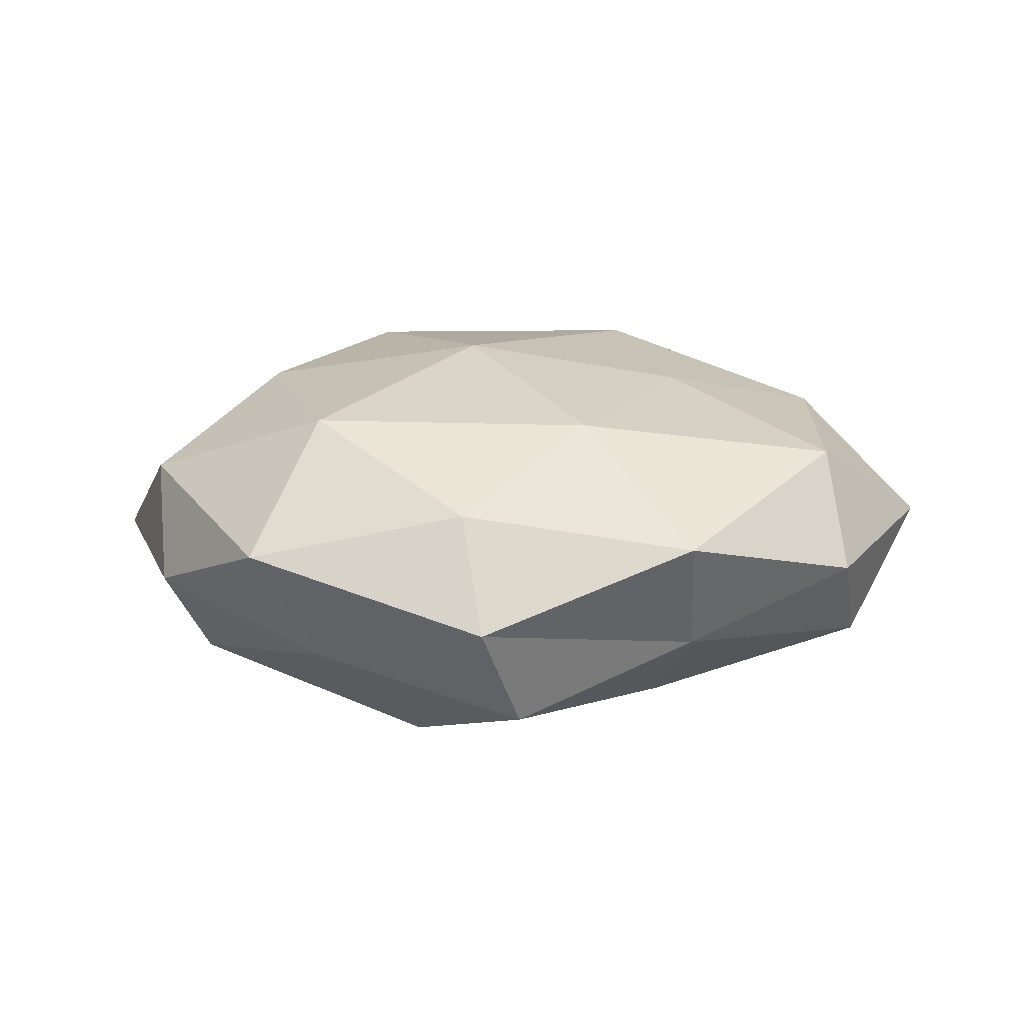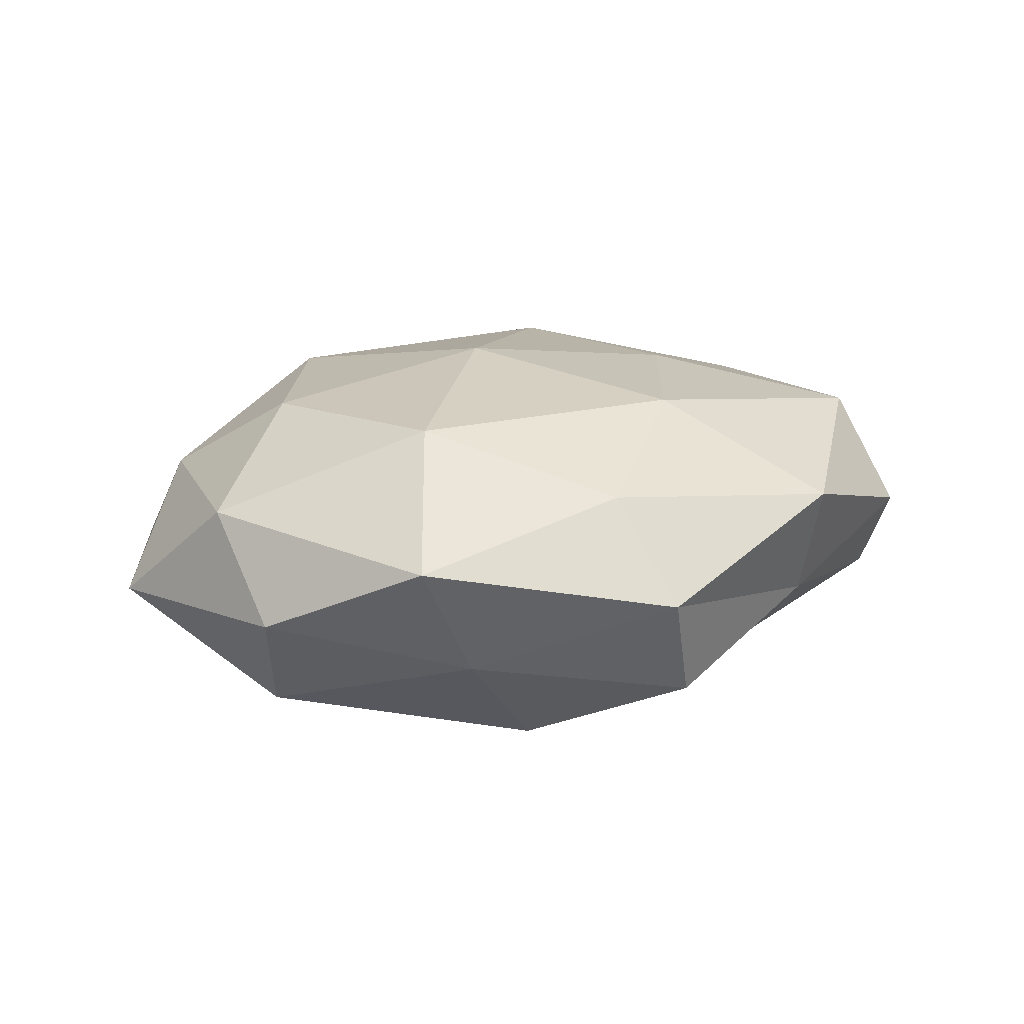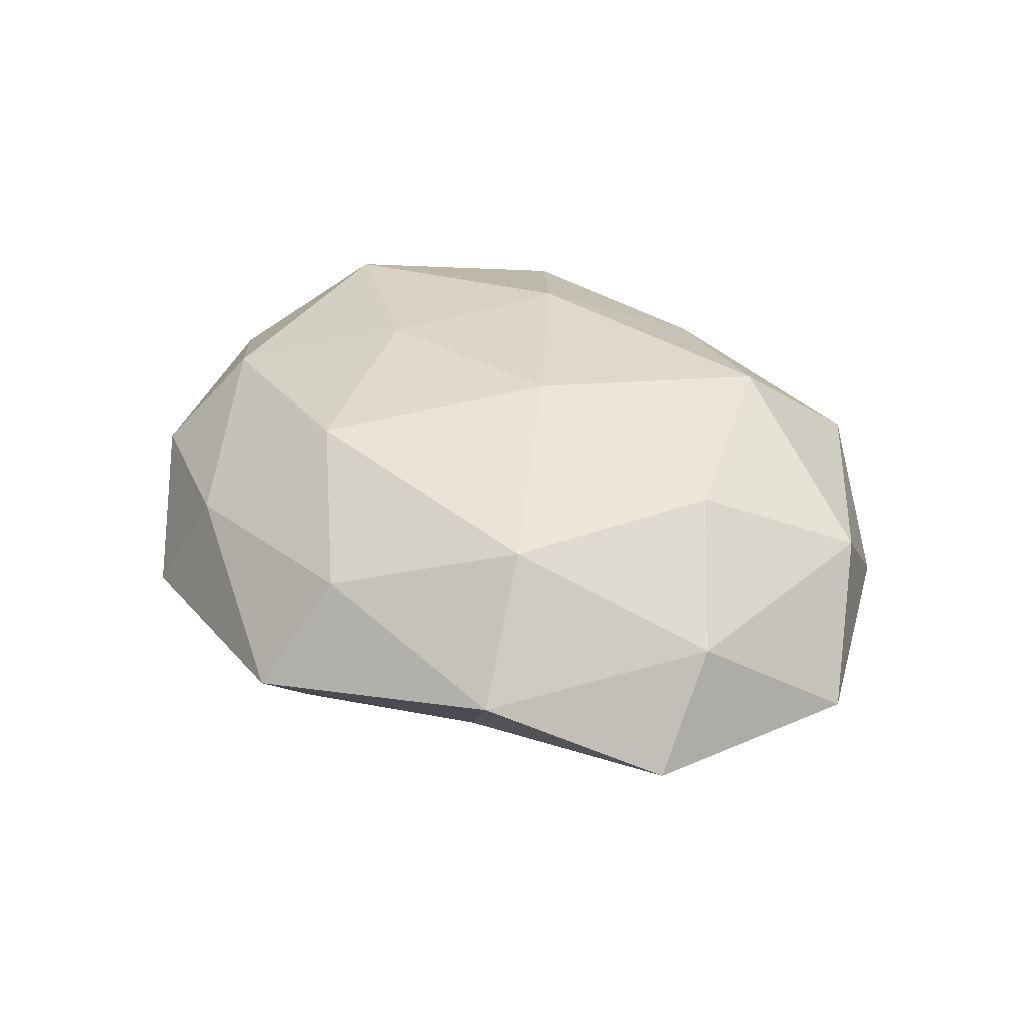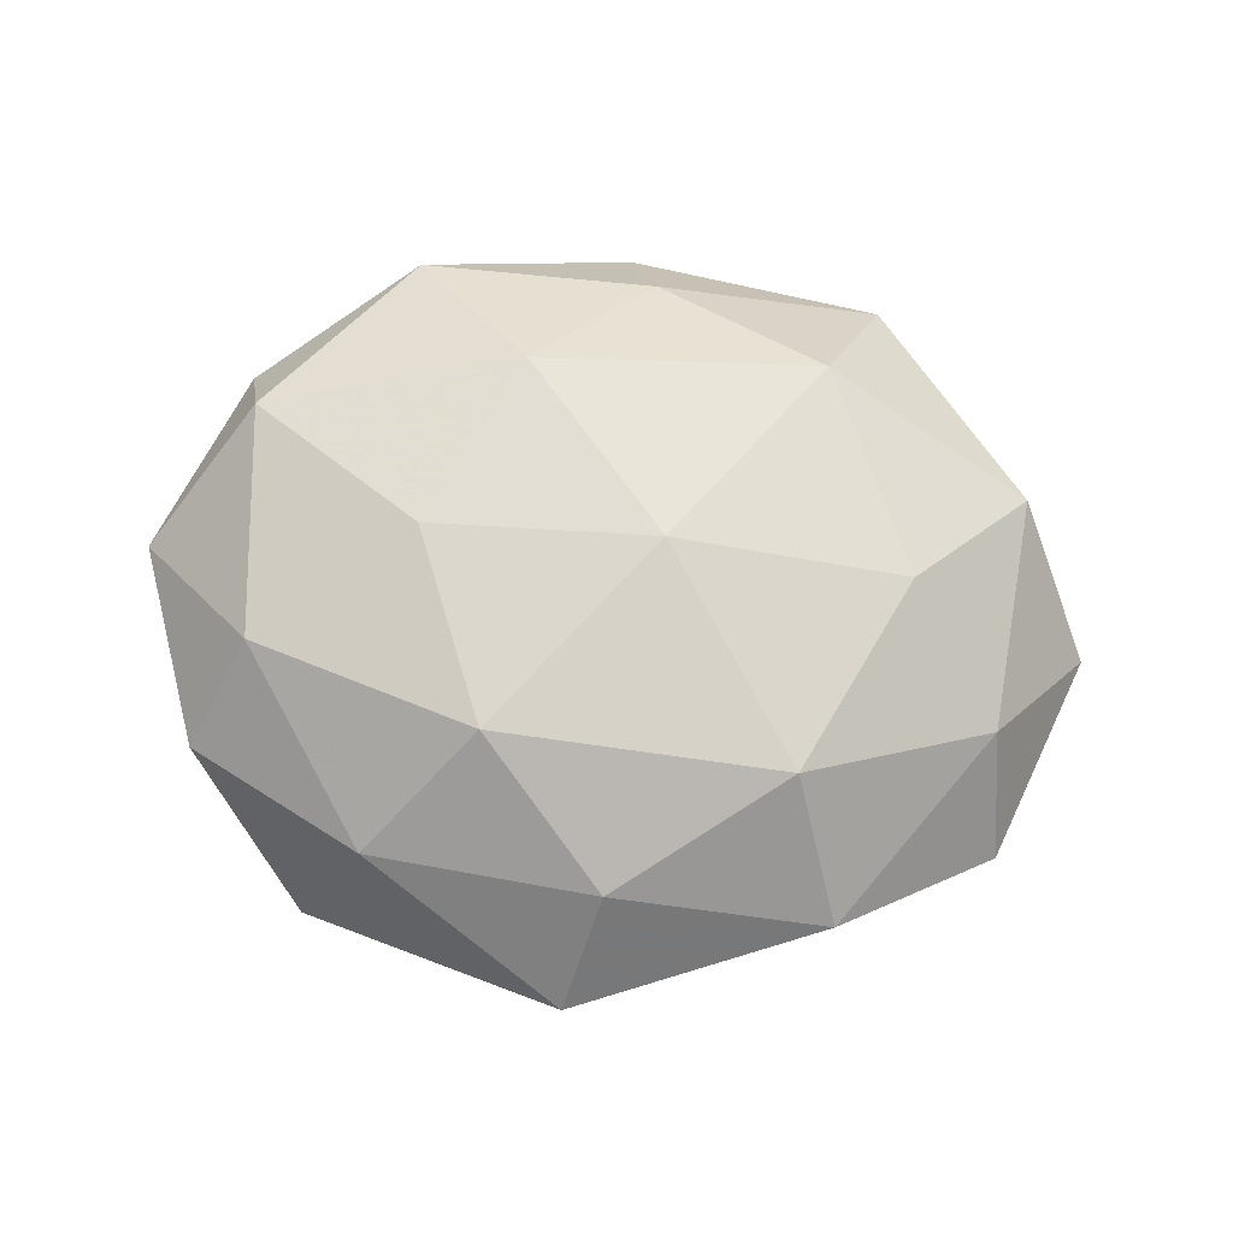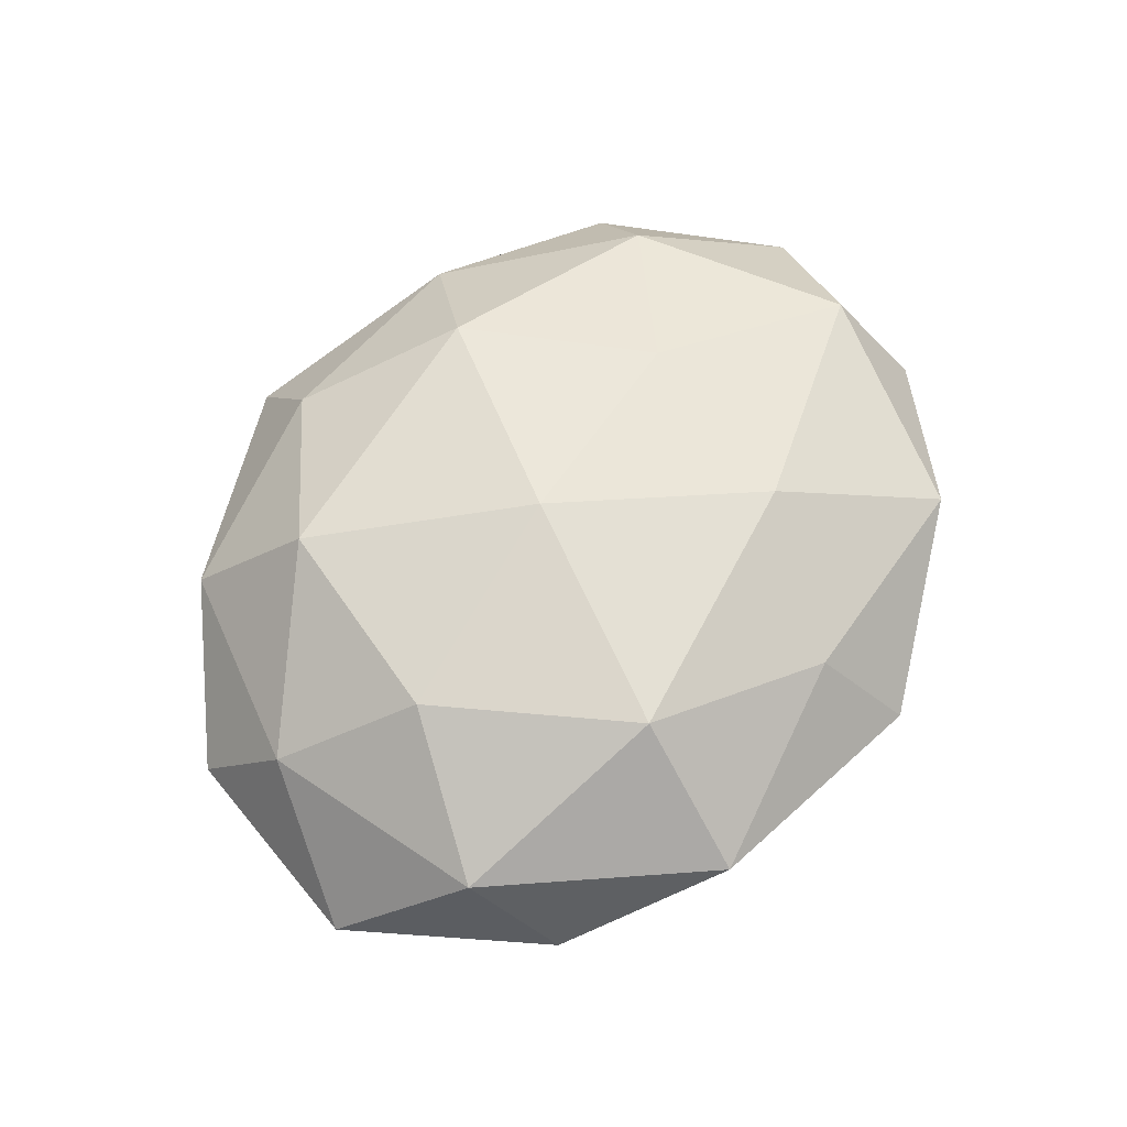
<metadata>
{"format":"obj","ext":"obj","renderer":"f3d","projection":"perspective","resolution":1024,"background":"white","views":[{"elev":20.4,"azim":4.0,"up":"+Z"},{"elev":17.8,"azim":-25.9,"up":"+Z"},{"elev":38.4,"azim":-142.4,"up":"+Z"},{"elev":67.6,"azim":-178.0,"up":"+Z"},{"elev":62.6,"azim":-62.7,"up":"+Z"}]}
</metadata>
<code>
v 0.03349 0.0095 0.01148
v 0.02852 0.03052 -0.006139
v -0.009454 -0.02102 -0.01834
v 0.0453 -0.003354 0.002659
v -0.006643 0.01805 -0.01763
v -0.04661 0.003105 -0.00366
v 0.005824 0.03094 -0.01155
v 0.003065 0.04034 -0.001311
v 0.03941 0.01691 0.001734
v 0.01805 0.01427 -0.014
v -0.0005599 0.03242 0.009256
v 0.007289 -0.001902 -0.02094
v 0.02027 -0.02831 -0.003779
v -0.01923 -0.02768 -0.006874
v -0.03482 -0.01097 -0.01347
v -0.01764 0.02213 0.01521
v -0.0218 0.03295 0.003623
v 0.03811 -0.01482 -0.007425
v -0.0377 0.02358 -0.0036
v -0.02585 -0.03024 0.005222
v 0.008472 -0.01817 0.01651
v 0.04191 0.008449 -0.008463
v -0.03811 -0.0177 -0.002546
v -0.03155 0.01333 -0.01325
v -0.01416 -2.06e-05 -0.01597
v -0.0009483 -0.0382 0.0004767
v 0.03666 -0.0222 0.002574
v 0.01092 0.01951 0.01668
v 0.02008 -0.03265 0.008189
v 0.01766 -0.0004827 0.01676
v -0.003595 -0.02982 0.0102
v 0.03444 -0.0142 0.01284
v -0.005121 0.001372 0.01956
v -0.02009 -0.01817 0.01644
v 0.02201 0.02827 0.006353
v -0.03994 -0.008933 0.00769
v -0.01468 0.02636 -0.007428
v -0.03663 0.01453 0.006746
v 0.01669 -0.01909 -0.01353
v -0.02813 0.002836 0.01535
v 0.02955 -0.003258 -0.01582
v 0.002611 -0.03435 -0.01046
f 7 8 2
f 1 4 9
f 7 2 10
f 7 10 5
f 10 12 5
f 14 15 3
f 8 17 11
f 11 17 16
f 2 9 22
f 22 9 4
f 2 22 10
f 22 4 18
f 6 15 23
f 14 23 15
f 20 23 14
f 24 15 6
f 19 24 6
f 25 12 3
f 5 12 25
f 3 15 25
f 5 25 24
f 24 25 15
f 20 14 26
f 18 4 27
f 27 13 18
f 16 28 11
f 26 13 29
f 29 13 27
f 1 28 30
f 31 20 26
f 31 29 21
f 31 26 29
f 32 4 1
f 32 27 4
f 29 32 21
f 29 27 32
f 30 32 1
f 21 32 30
f 33 28 16
f 21 30 33
f 33 30 28
f 31 34 20
f 31 21 34
f 21 33 34
f 8 35 2
f 9 35 1
f 2 35 9
f 8 11 35
f 35 28 1
f 35 11 28
f 23 36 6
f 20 36 23
f 34 36 20
f 7 5 37
f 7 37 8
f 37 17 8
f 37 19 17
f 5 24 37
f 37 24 19
f 17 38 16
f 6 38 19
f 17 19 38
f 36 38 6
f 12 39 3
f 13 39 18
f 40 33 16
f 34 33 40
f 34 40 36
f 16 38 40
f 36 40 38
f 10 41 12
f 10 22 41
f 41 22 18
f 12 41 39
f 18 39 41
f 42 14 3
f 26 42 13
f 26 14 42
f 3 39 42
f 13 42 39

</code>
